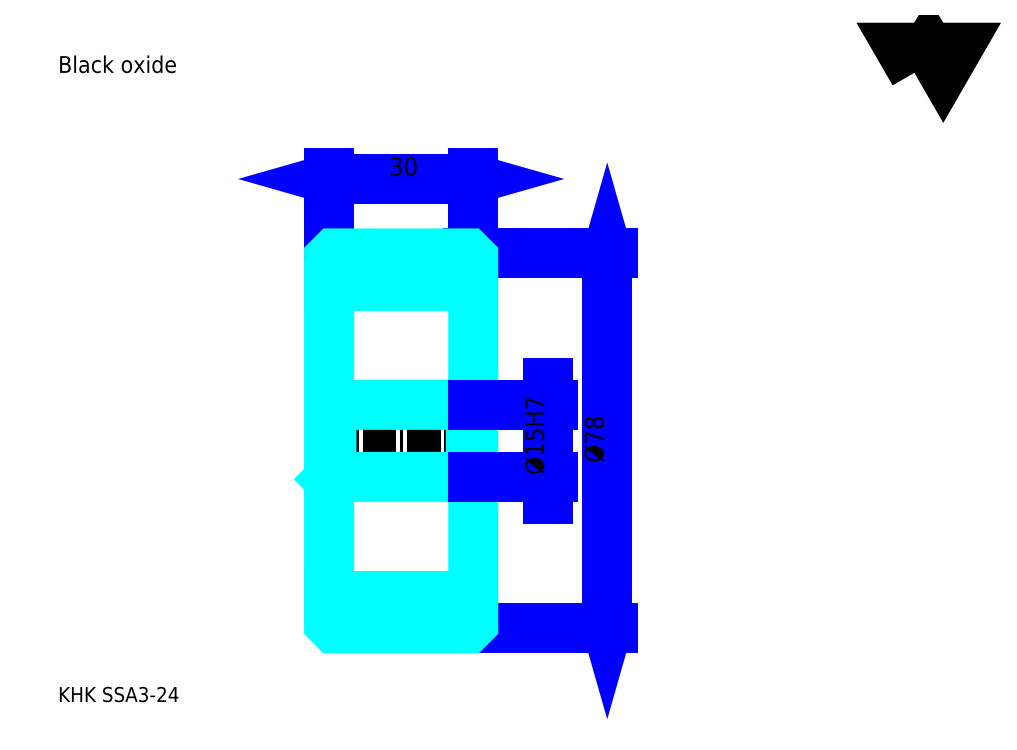
<metadata>
{"format":"dxf","ext":"dxf","renderer":"ezdxf+matplotlib","layout":"modelspace","background":"white","min_lineweight":24,"dpi":150}
</metadata>
<code>
0
SECTION
2
ENTITIES
0
TEXT
8
0
10
7.745
20
8.519
40
3.098
41
1
1
KHK SSA3-24
7
KANJI
50
0
51
0
0
TEXT
8
0
10
7.745
20
3.872
40
3.098
41
1
1

7
KANJI
50
0
51
0
0
TEXT
8
0
10
7.745
20
139.4
40
3.485
41
1
1
Black oxide
7
KANJI
50
0
51
0
0
POLYLINE
8
0
66
     1
70
     2
0
VERTEX
8
0
10
185.9
20
139.4
0
VERTEX
8
0
10
182.8
20
144.6
0
VERTEX
8
0
10
194.9
20
144.6
0
VERTEX
8
0
10
191.9
20
139.4
0
VERTEX
8
0
10
188.9
20
144.6
0
VERTEX
8
0
10
185.9
20
139.4
0
SEQEND
0
LINE
8
0
10
122
20
101.8
11
122
21
23.84
0
POLYLINE
8
0
66
     1
70
     2
0
VERTEX
8
0
10
122.8
20
99.13
0
VERTEX
8
0
10
122
20
101.8
0
VERTEX
8
0
10
121.2
20
99.13
0
SEQEND
0
POLYLINE
8
0
66
     1
70
     2
0
VERTEX
8
0
10
121.2
20
26.55
0
VERTEX
8
0
10
122
20
23.84
0
VERTEX
8
0
10
122.8
20
26.55
0
SEQEND
0
LINE
8
0
10
94.12
20
101.8
11
123.2
21
101.8
0
LINE
8
0
10
94.12
20
23.84
11
123.2
21
23.84
0
TEXT
8
0
10
121.2
20
58.29
40
3.872
41
1
1
%%c78
7
KANJI
50
90
51
0
0
LINE
8
0
10
64.12
20
117.3
11
94.12
21
117.3
0
POLYLINE
8
0
66
     1
70
     2
0
VERTEX
8
0
10
66.83
20
118.1
0
VERTEX
8
0
10
64.12
20
117.3
0
VERTEX
8
0
10
66.83
20
116.6
0
SEQEND
0
POLYLINE
8
0
66
     1
70
     2
0
VERTEX
8
0
10
91.41
20
116.6
0
VERTEX
8
0
10
94.12
20
117.3
0
VERTEX
8
0
10
91.41
20
118.1
0
SEQEND
0
LINE
8
0
10
64.12
20
101.8
11
64.12
21
118.5
0
LINE
8
0
10
94.12
20
101.8
11
94.12
21
118.5
0
TEXT
8
0
10
76.6
20
117.9
40
3.872
41
1
1
30
7
KANJI
50
0
51
0
0
LINE
8
DASHDOT
10
61.79
20
98.84
11
96.44
21
98.84
0
LINE
8
DASHDOT
10
61.79
20
26.84
11
96.44
21
26.84
0
LINE
8
DASHDOT
10
61.79
20
62.84
11
96.44
21
62.84
0
LINE
8
0
10
93.12
20
23.84
11
94.12
21
23.84
0
LINE
8
0
10
93.12
20
101.8
11
94.12
21
101.8
0
LINE
8
0
10
94.12
20
100.8
11
94.12
21
101.8
0
LINE
8
0
10
64.12
20
100.8
11
64.12
21
101.8
0
LINE
8
0
10
64.12
20
95.09
11
94.12
21
95.09
0
LINE
8
0
10
64.12
20
30.59
11
94.12
21
30.59
0
LINE
8
0
10
94.12
20
70.84
11
93.62
21
70.34
0
LINE
8
0
10
94.12
20
54.84
11
93.62
21
55.34
0
LINE
8
0
10
64.12
20
54.84
11
64.62
21
55.34
0
POLYLINE
8
0
66
     1
70
     2
0
VERTEX
8
0
10
64.12
20
54.84
0
VERTEX
8
0
10
64.12
20
24.84
0
VERTEX
8
0
10
65.12
20
23.84
0
VERTEX
8
0
10
93.12
20
23.84
0
VERTEX
8
0
10
94.12
20
24.84
0
VERTEX
8
0
10
94.12
20
100.8
0
VERTEX
8
0
10
93.12
20
101.8
0
VERTEX
8
0
10
65.12
20
101.8
0
VERTEX
8
0
10
64.12
20
100.8
0
VERTEX
8
0
10
64.12
20
54.84
0
SEQEND
0
POLYLINE
8
0
66
     1
70
     2
0
VERTEX
8
0
10
64.12
20
70.84
0
VERTEX
8
0
10
64.62
20
70.34
0
VERTEX
8
0
10
64.62
20
55.34
0
VERTEX
8
0
10
93.62
20
55.34
0
VERTEX
8
0
10
93.62
20
70.34
0
VERTEX
8
0
10
64.62
20
70.34
0
SEQEND
0
LINE
8
0
10
109.6
20
50.69
11
109.6
21
74.99
0
POLYLINE
8
0
66
     1
70
     2
0
VERTEX
8
0
10
108.8
20
73.05
0
VERTEX
8
0
10
109.6
20
70.34
0
VERTEX
8
0
10
110.4
20
73.05
0
SEQEND
0
POLYLINE
8
0
66
     1
70
     2
0
VERTEX
8
0
10
110.4
20
52.63
0
VERTEX
8
0
10
109.6
20
55.34
0
VERTEX
8
0
10
108.8
20
52.63
0
SEQEND
0
LINE
8
0
10
94.12
20
70.34
11
110.8
21
70.34
0
LINE
8
0
10
94.12
20
55.34
11
110.8
21
55.34
0
TEXT
8
0
10
108.8
20
55.77
40
3.872
41
1
1
%%c15H7
7
KANJI
50
90
51
0
0
ENDSEC
0
EOF

</code>
